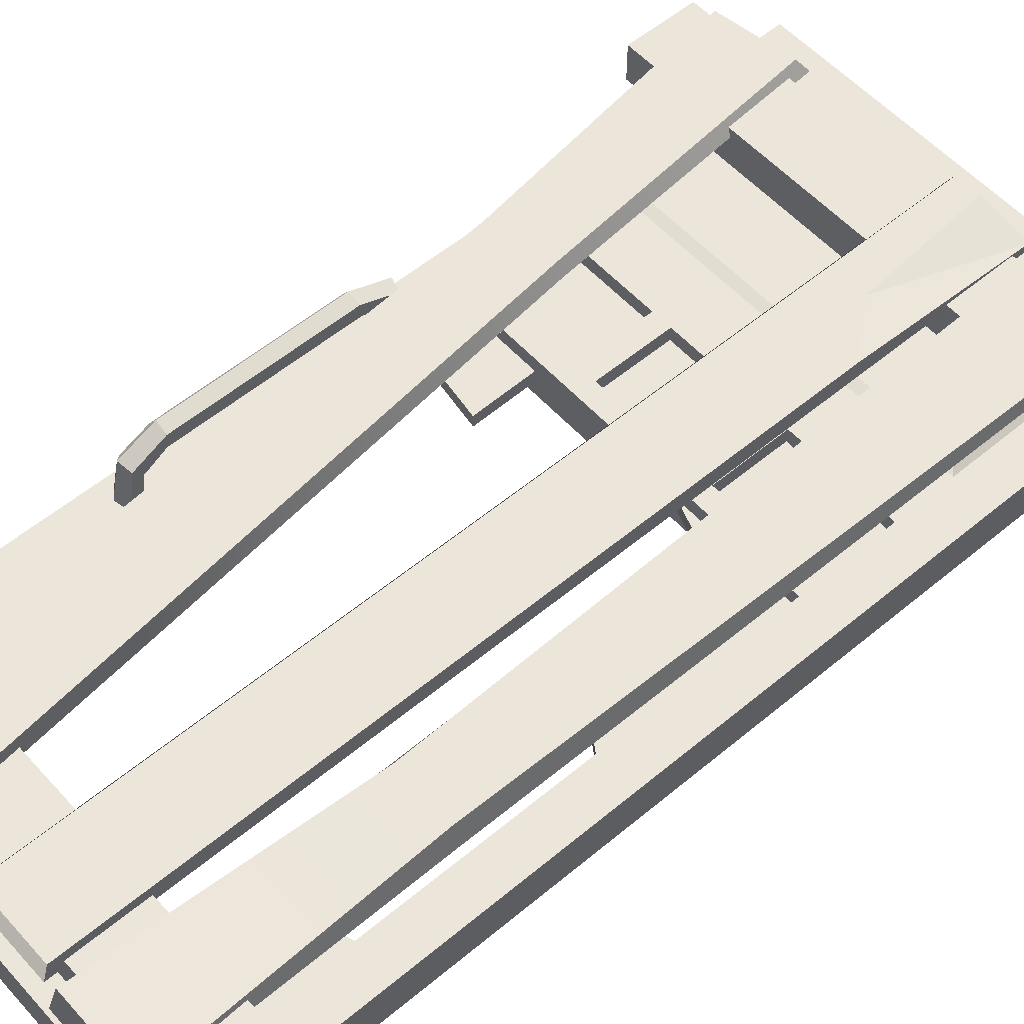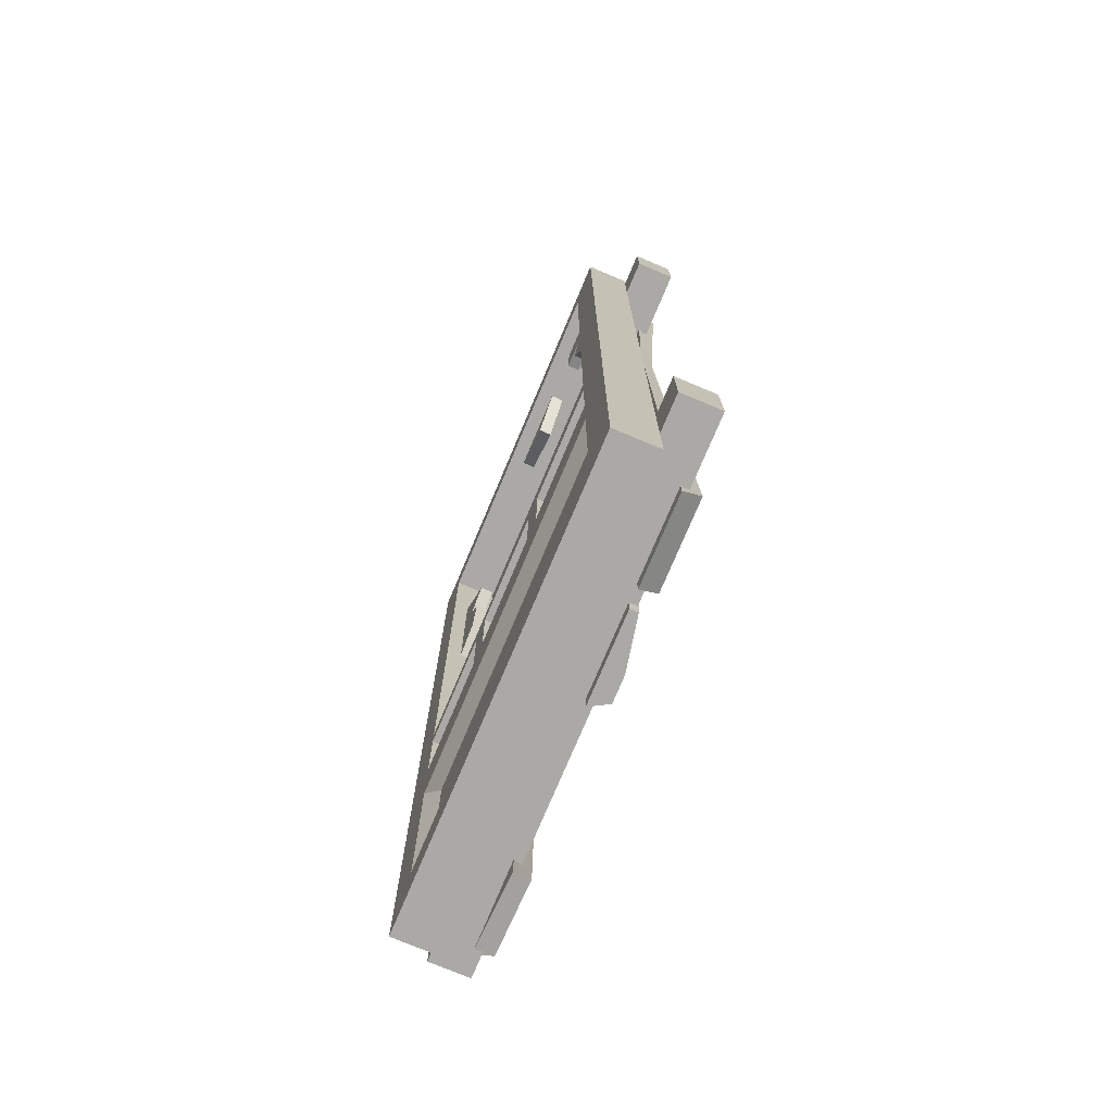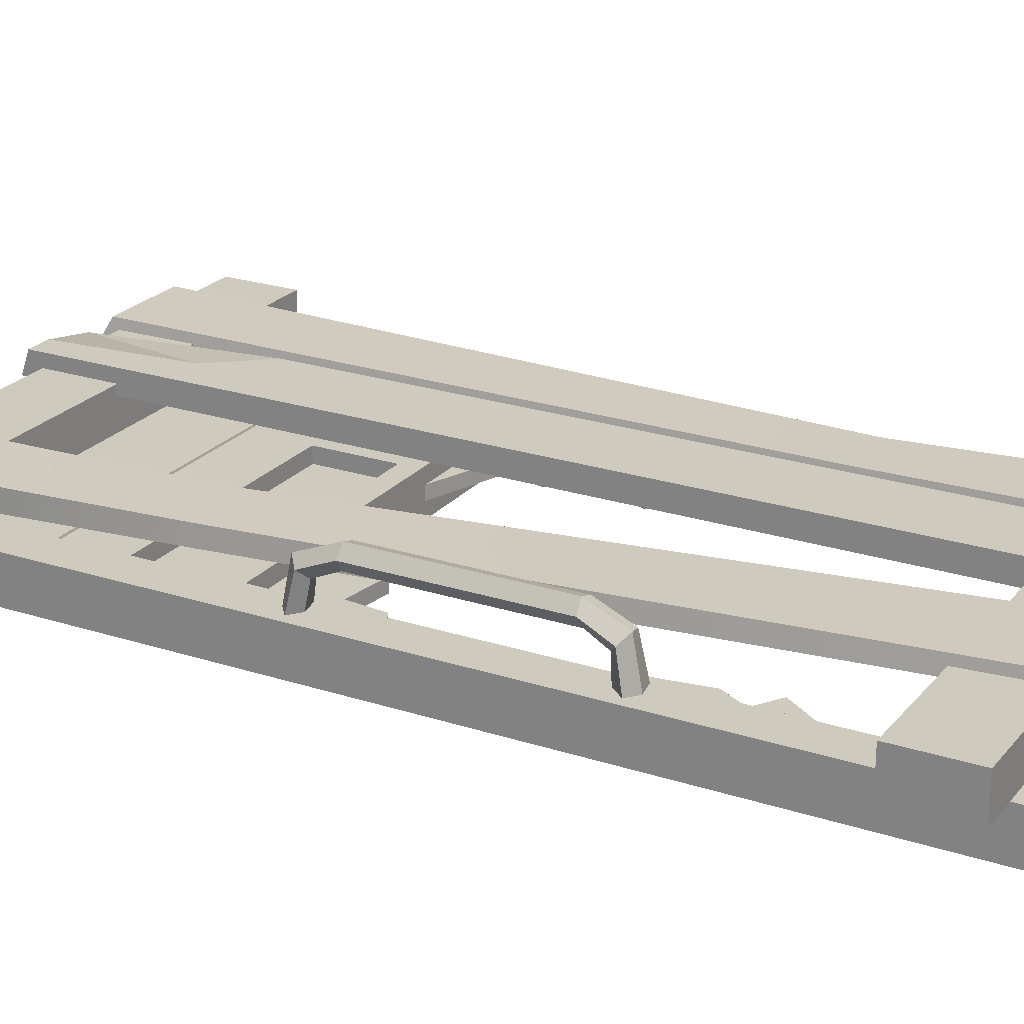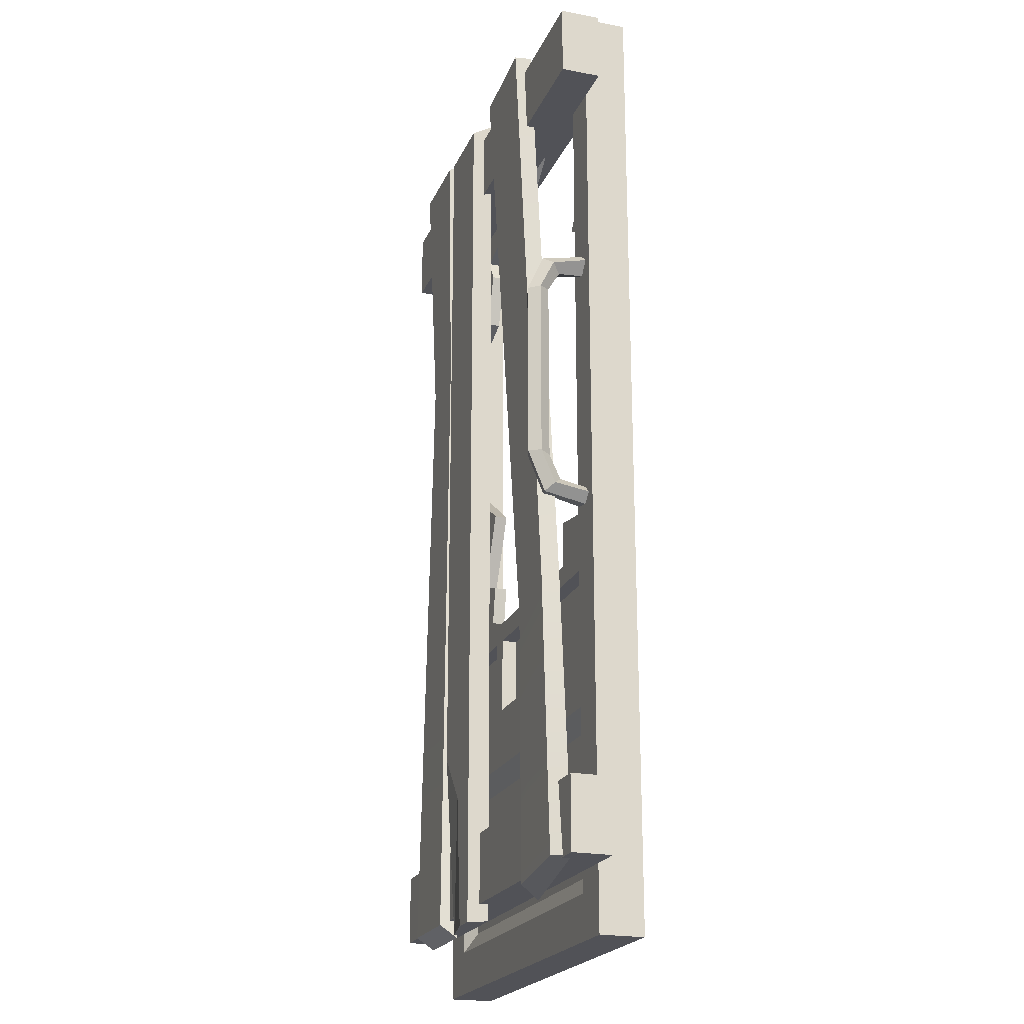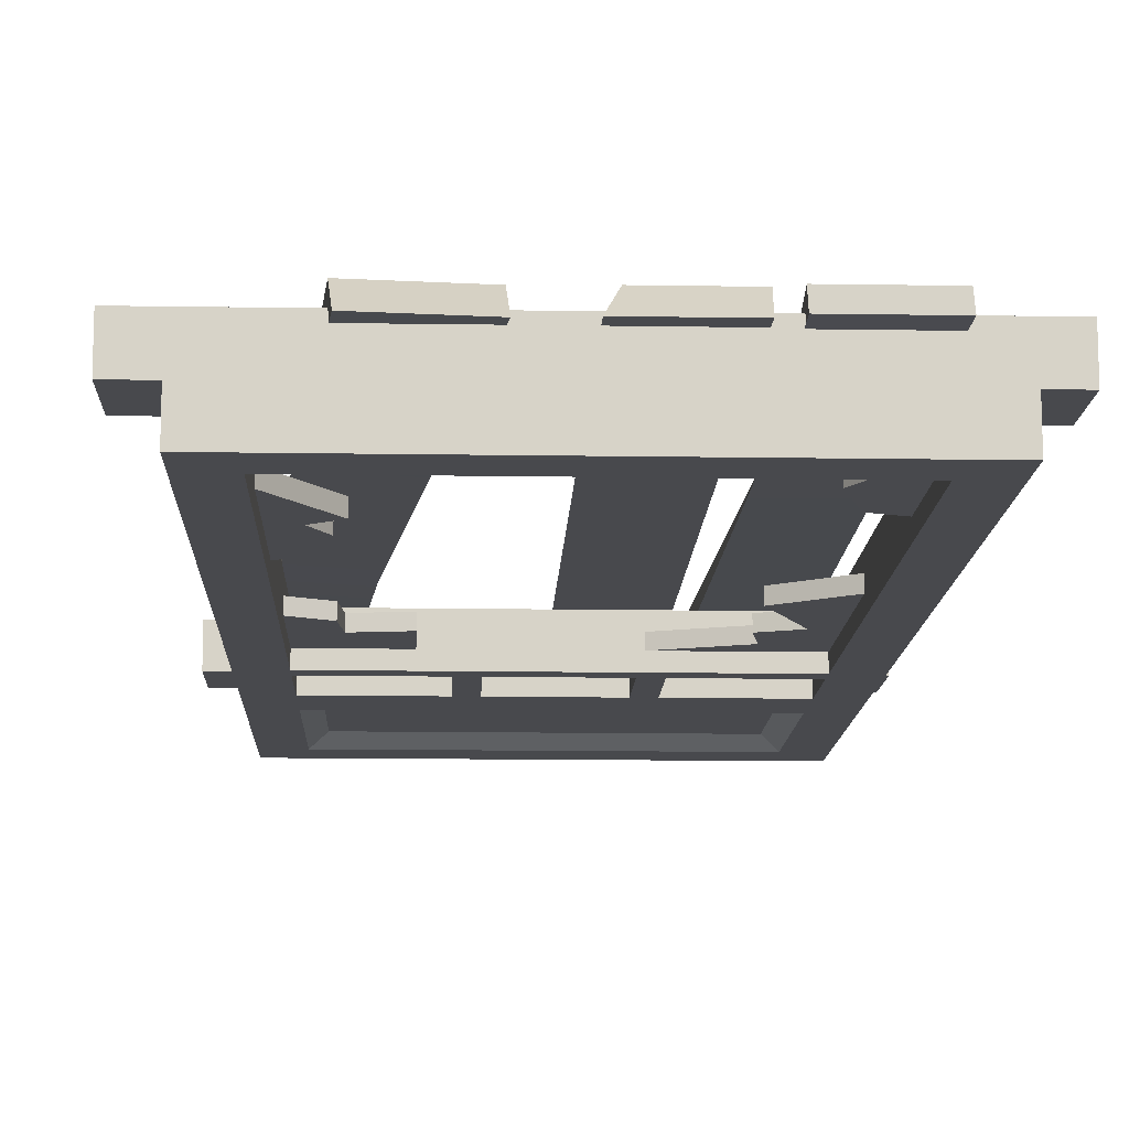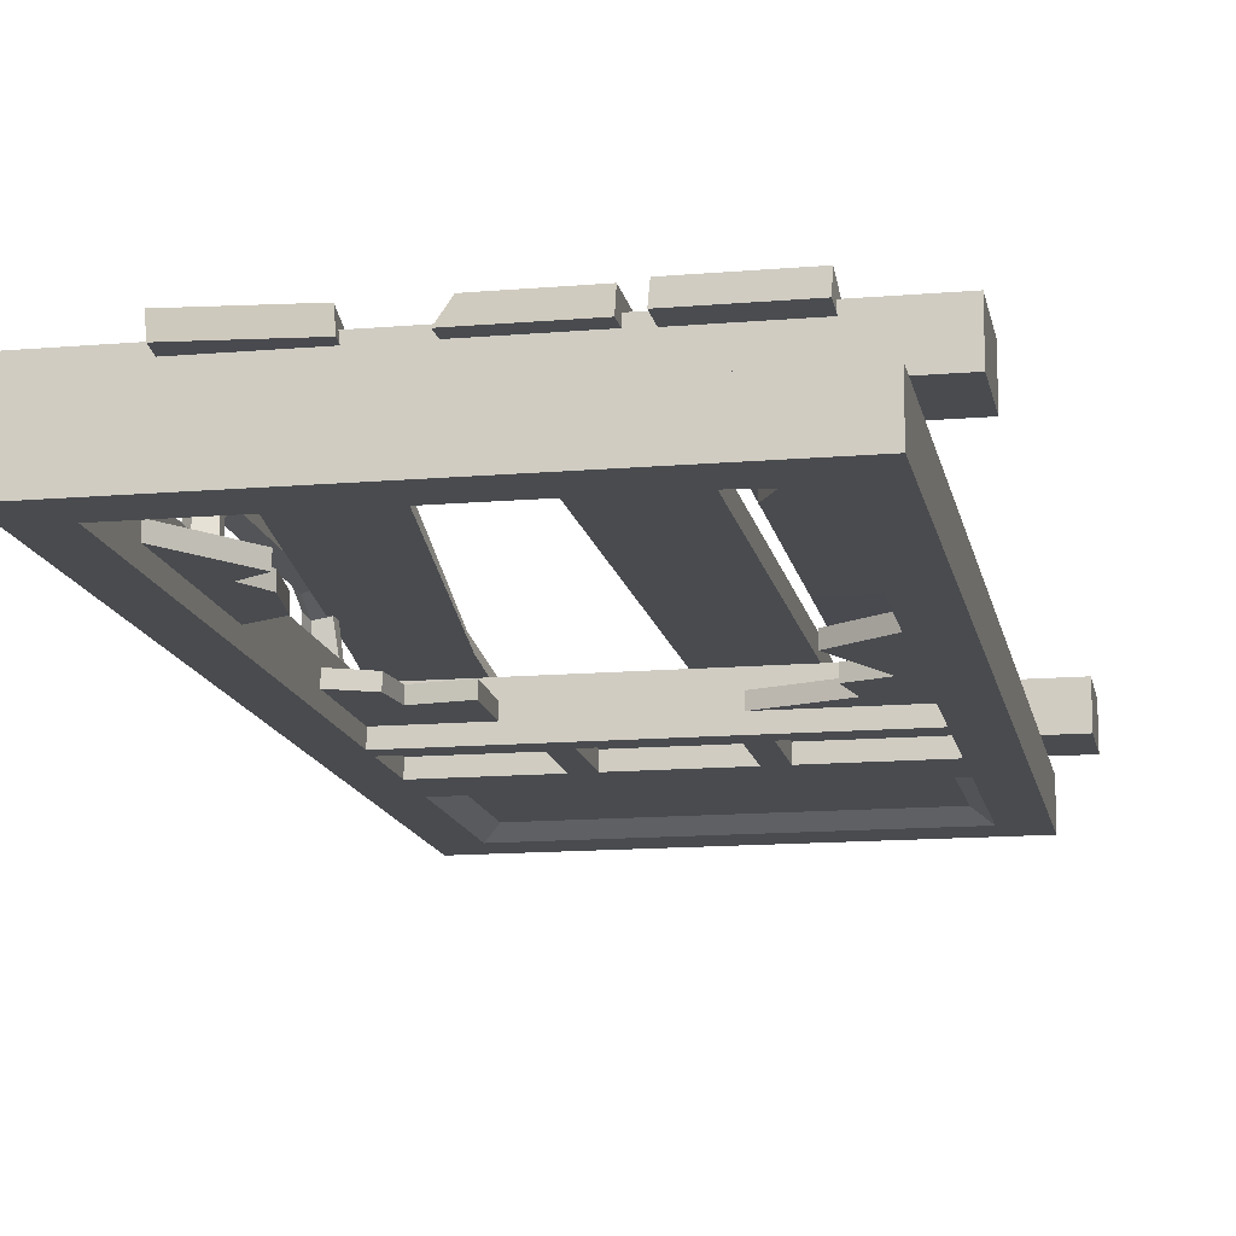
<metadata>
{"format":"obj","ext":"obj","renderer":"f3d","projection":"perspective","resolution":1024,"background":"white","views":[{"elev":55.5,"azim":-131.3,"up":"+Z"},{"elev":-75.3,"azim":-112.8,"up":"+Y"},{"elev":23.2,"azim":119.0,"up":"+Z"},{"elev":-21.4,"azim":71.4,"up":"+Y"},{"elev":-12.5,"azim":177.8,"up":"+Z"},{"elev":-13.9,"azim":-169.2,"up":"+Z"}]}
</metadata>
<code>
v 7.428 10.63 12.01
v 27.15 10.63 12.01
v 7.428 13.43 16.24
v 27.15 13.43 16.24
v 7.428 221 16.24
v 27.15 221 16.24
v 7.428 222.9 12.01
v 27.15 222.9 12.01
v 10.18 159.6 14.46
v 24.3 159.6 14.46
v 26.22 159.6 10.63
v 8.353 159.6 10.63
v 31.06 10.63 12.01
v 51.26 10.63 12.01
v 40.31 41.41 16.24
v 48.92 10.63 16.24
v 31.06 219.7 16.24
v 48.92 219.7 16.24
v 31.06 221 12.01
v 51.26 221 12.01
v 31.06 52.72 16.24
v 31.06 10.63 13.88
v 42.96 10.63 16.24
v 85.91 9.421 12.01
v 106.9 14.99 12.01
v 87.02 12.34 16.24
v 105.3 14.99 16.24
v 62.66 219.2 16.24
v 83.6 221.1 16.24
v 62.08 220.1 12.01
v 83.02 222 12.01
v 81.37 74.96 14.64
v 96.48 78.98 14.64
v 98.02 78.98 11.05
v 80.28 74.26 11.05
v -8.055 14.67 4.745
v 111.2 14.67 4.745
v -8.055 14.67 13.8
v 111.2 14.67 13.8
v -8.055 31.05 13.8
v 111.2 31.05 13.8
v 111.2 31.05 4.745
v -8.055 31.05 4.745
v -8.055 217 13.8
v 111.2 217 13.8
v -8.055 217 4.745
v 111.2 217 4.745
v 111.2 200.7 13.8
v -8.055 200.7 13.8
v -8.055 200.7 4.745
v 111.2 200.7 4.745
v 8.077 86.27 1.168
v 8.112 131.5 1.168
v 38.83 86.27 1.168
v 22.65 121.6 1.168
v 14.4 104.6 1.168
v 22.48 101.7 1.168
v 20.77 92.7 1.168
v 8.112 131.5 -1.859
v 22.65 121.6 -1.859
v 14.4 104.6 -1.859
v 22.48 101.7 -1.859
v 20.77 92.7 -1.859
v 38.83 86.27 -1.859
v 8.077 86.27 -1.859
v 94.38 86.27 1.168
v 73.84 86.27 1.168
v 94.38 112.2 1.168
v 73.61 101 1.168
v 84.62 99.34 1.168
v 85.58 108.1 1.168
v 73.84 86.27 -1.859
v 73.61 101 -1.859
v 84.62 99.34 -1.859
v 85.58 108.1 -1.859
v 94.38 112.2 -1.859
v 94.38 86.27 -1.859
v 34.72 212.8 1.168
v 55.66 212.8 1.168
v 43.3 203.3 1.168
v 55.66 212.8 -1.859
v 43.3 203.3 -1.859
v 34.72 212.8 -1.859
v 8.233 212.8 1.168
v 23.18 212.8 1.168
v 8.19 178.6 1.168
v 24.03 201.2 1.168
v 16.71 199.4 1.168
v 19.8 193.8 1.168
v 15.84 181.1 1.168
v 23.18 212.8 -1.859
v 24.03 201.2 -1.859
v 16.71 199.4 -1.859
v 19.8 193.8 -1.859
v 15.84 181.1 -1.859
v 8.19 178.6 -1.859
v 8.233 212.8 -1.859
v 94.38 149.1 1.168
v 94.38 192.1 1.168
v 85.99 153.3 1.168
v 84.37 165.1 1.168
v 87.95 171.2 1.168
v 82.11 174.8 1.168
v 94.38 149.1 -1.859
v 85.99 153.3 -1.859
v 84.37 165.1 -1.859
v 87.95 171.2 -1.859
v 82.11 174.8 -1.859
v 94.38 192.1 -1.859
v 94.38 64.15 -1.859
v 8.077 64.15 -1.859
v 94.38 82.28 -1.859
v 8.233 82.28 -1.859
v 94.38 64.15 1.168
v 8.077 64.15 1.168
v 94.38 82.28 1.168
v 8.233 82.28 1.168
v 0 0 -5.346
v 102.5 0 -5.346
v 0 222.4 -5.346
v 102.5 222.4 -5.346
v 9.114 10.06 -5.346
v 93.42 10.06 -5.346
v 93.42 212.4 -5.346
v 9.114 212.4 -5.346
v 9.114 50.52 -5.346
v 93.42 50.52 -5.346
v 9.114 64.41 -5.346
v 93.42 64.41 -5.346
v 9.114 82.01 -5.346
v 93.42 82.01 -5.346
v 9.114 86.59 -5.346
v 93.42 86.59 -5.346
v 34.41 82.01 -5.346
v 34.41 64.41 -5.346
v 68.13 82.01 -5.346
v 68.13 64.41 -5.346
v 12.82 14.43 -2.815
v 89.71 14.43 -2.815
v 89.71 46.15 -2.815
v 12.82 46.15 -2.815
v 39.13 82.01 -5.346
v 39.13 64.41 -5.346
v 63.4 82.01 -5.346
v 63.4 64.41 -5.346
v 0 0 4.654
v 102.5 0 4.654
v 0 222.4 4.654
v 102.5 222.4 4.654
v 9.114 10.06 4.654
v 93.42 10.06 4.654
v 93.42 212.4 4.654
v 9.114 212.4 4.654
v 9.114 50.52 4.654
v 93.42 50.52 4.654
v 9.114 64.41 4.653
v 93.42 64.41 4.653
v 9.114 82.01 4.654
v 93.42 82.01 4.654
v 9.114 86.59 4.654
v 93.42 86.59 4.654
v 34.41 82.01 4.654
v 34.41 64.41 4.653
v 68.13 82.01 4.654
v 68.13 64.41 4.653
v 12.82 14.43 2.124
v 89.71 14.43 2.124
v 89.71 46.15 2.124
v 12.82 46.15 2.124
v 39.13 82.01 4.654
v 39.13 64.41 4.653
v 63.4 82.01 4.654
v 63.4 64.41 4.653
v 97.75 107.3 13
v 94.79 107.4 13.97
v 94.79 107.6 17.11
v 97.75 107.7 18.07
v 99.59 107.5 15.54
v 97.75 149 12.99
v 94.79 148.9 13.96
v 94.79 148.6 17.11
v 97.75 148.5 18.08
v 99.59 148.8 15.54
v 97.76 101.7 10.48
v 94.79 101.1 11.19
v 94.79 98.96 13.5
v 97.76 98.34 14.21
v 99.63 100 12.34
v 97.79 153.5 10.37
v 94.65 154.2 11.11
v 94.65 156.4 13.57
v 97.79 157 14.32
v 99.77 155.3 12.34
v 97.95 100.4 4.028
v 93.96 99.6 3.926
v 93.95 96.93 3.66
v 97.95 96.17 3.579
v 100.5 98.27 3.787
v 97.95 153.9 4.028
v 93.96 155.7 3.926
v 93.95 158.3 3.66
v 97.95 159.1 3.579
v 100.5 157 3.787
f 1 2 4 3
f 9 10 6 5
f 5 6 8 7
f 7 8 11 12
f 10 11 8 6
f 7 12 9 5
f 3 4 10 9
f 2 11 10 4
f 12 11 2 1
f 9 12 1 3
f 22 23 15
f 17 18 20 19
f 19 20 14 13
f 14 20 18 16
f 21 22 15
f 19 13 22 21 17
f 13 14 16 23 22
f 21 15 18 17
f 18 15 23 16
f 24 25 27 26
f 29 28 32 33
f 28 29 31 30
f 30 31 34 35
f 31 29 33 34
f 28 30 35 32
f 26 27 33 32
f 25 34 33 27
f 35 34 25 24
f 32 35 24 26
f 36 37 39 38
f 38 39 41 40
f 37 36 43 42
f 42 43 40 41
f 36 38 40 43
f 39 37 42 41
f 44 45 47 46
f 45 44 49 48
f 46 47 51 50
f 50 51 48 49
f 44 46 50 49
f 47 45 48 51
f 52 58 57 56
f 53 55 60 59
f 55 56 61 60
f 56 57 62 61
f 57 58 63 62
f 58 54 64 63
f 52 56 53
f 54 58 52
f 53 56 55
f 65 61 62 63
f 65 59 61
f 64 65 63
f 59 60 61
f 68 71 70 66
f 67 69 73 72
f 69 70 74 73
f 70 71 75 74
f 71 68 76 75
f 66 70 69 67
f 76 77 74 75
f 77 72 73 74
f 78 80 79
f 79 80 82 81
f 80 78 83 82
f 83 81 82
f 84 88 87 85
f 85 87 92 91
f 87 88 93 92
f 88 89 94 93
f 89 90 95 94
f 90 86 96 95
f 86 90 89 88
f 86 88 84
f 97 91 92 93
f 96 93 94 95
f 96 97 93
f 99 103 102
f 98 100 105 104
f 100 101 106 105
f 101 102 107 106
f 102 103 108 107
f 103 99 109 108
f 99 102 98
f 98 102 101 100
f 109 107 108
f 109 104 107
f 104 105 106 107
f 112 110 111 113
f 116 117 115 114
f 118 122 123 119
f 119 123 127 129 131 133 124 121
f 121 124 125 120
f 120 125 132 130 128 126 122 118
f 138 141 140 139
f 126 128 135 143 145 137 129 127
f 130 132 133 131 136 144 142 134
f 137 145 144 136
f 122 138 139 123
f 123 139 140 127
f 127 140 141 126
f 126 141 138 122
f 143 135 134 142
f 148 149 121 120
f 118 119 147 146
f 147 119 121 149
f 118 146 148 120
f 146 147 151 150
f 147 149 152 161 159 157 155 151
f 149 148 153 152
f 148 146 150 154 156 158 160 153
f 166 167 168 169
f 154 155 157 165 173 171 163 156
f 158 162 170 172 164 159 161 160
f 165 164 172 173
f 150 151 167 166
f 151 155 168 167
f 155 154 169 168
f 154 150 166 169
f 171 170 162 163
f 160 161 133 132
f 161 152 124 133
f 152 153 125 124
f 153 160 132 125
f 164 165 137 136
f 165 157 129 137
f 157 159 131 129
f 159 164 136 131
f 156 163 135 128
f 163 162 134 135
f 162 158 130 134
f 158 156 128 130
f 173 172 144 145
f 172 170 142 144
f 170 171 143 142
f 171 173 145 143
f 174 175 180 179
f 175 176 181 180
f 176 177 182 181
f 177 178 183 182
f 178 174 179 183
f 175 174 184 185
f 176 175 185 186
f 177 176 186 187
f 178 177 187 188
f 174 178 188 184
f 179 180 190 189
f 180 181 191 190
f 181 182 192 191
f 182 183 193 192
f 183 179 189 193
f 185 184 194 195
f 186 185 195 196
f 187 186 196 197
f 188 187 197 198
f 184 188 198 194
f 189 190 200 199
f 190 191 201 200
f 191 192 202 201
f 192 193 203 202
f 193 189 199 203

</code>
